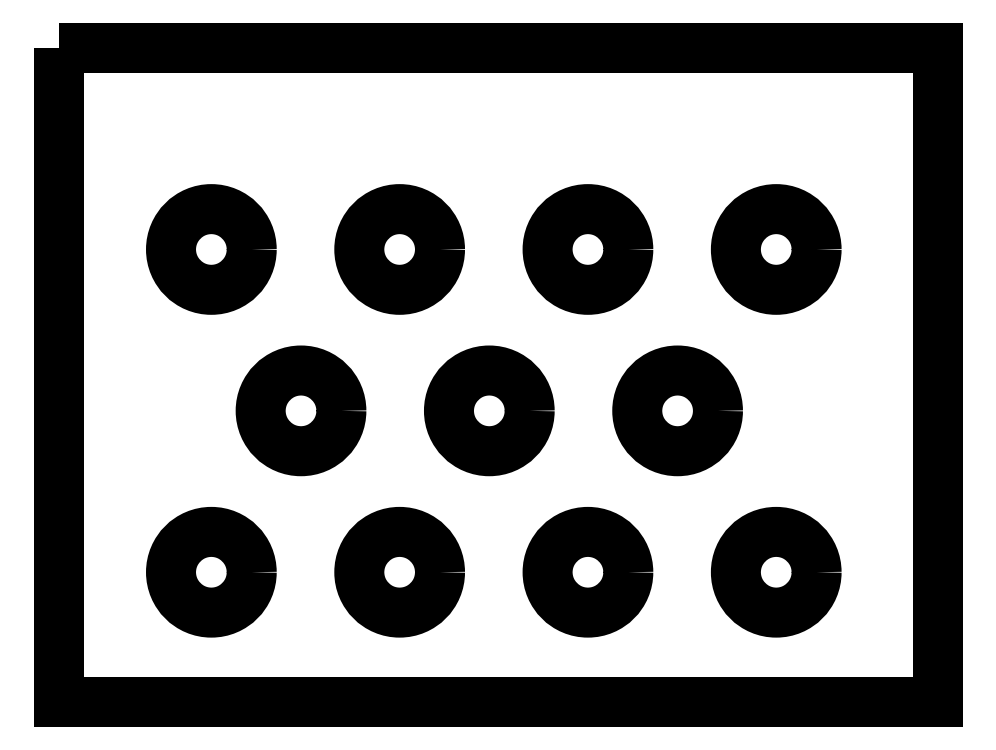
<metadata>
{"format":"dxf","ext":"dxf","renderer":"ezdxf+matplotlib","layout":"modelspace","background":"white","min_lineweight":24,"dpi":150}
</metadata>
<code>
0
SECTION
2
ENTITIES
0
CIRCLE
8
0
10
20.95
20
-35
30
0
40
0.45
210
0
220
-0
230
1
0
CIRCLE
8
0
10
18.85
20
-35
30
0
40
0.45
210
0
220
-0
230
1
0
CIRCLE
8
0
10
16.75
20
-31.4
30
0
40
0.45
210
0
220
-0
230
1
0
CIRCLE
8
0
10
23.05
20
-35
30
0
40
0.45
210
0
220
-0
230
1
0
CIRCLE
8
0
10
16.75
20
-35
30
0
40
0.45
210
0
220
-0
230
1
0
CIRCLE
8
0
10
18.85
20
-31.4
30
0
40
0.45
210
0
220
-0
230
1
0
CIRCLE
8
0
10
20.95
20
-31.4
30
0
40
0.45
210
0
220
-0
230
1
0
CIRCLE
8
0
10
19.85
20
-33.2
30
0
40
0.45
210
0
220
-0
230
1
0
CIRCLE
8
0
10
21.95
20
-33.2
30
0
40
0.45
210
0
220
-0
230
1
0
CIRCLE
8
0
10
17.75
20
-33.2
30
0
40
0.45
210
0
220
-0
230
1
0
CIRCLE
8
0
10
23.05
20
-31.4
30
0
40
0.45
210
0
220
-0
230
1
0
LWPOLYLINE
8
0
90
4
70
1
43
0
10
15.05
20
-29.15
10
15.05
20
-36.45
10
24.85
20
-36.45
10
24.85
20
-29.15
0
ENDSEC
0
EOF

</code>
